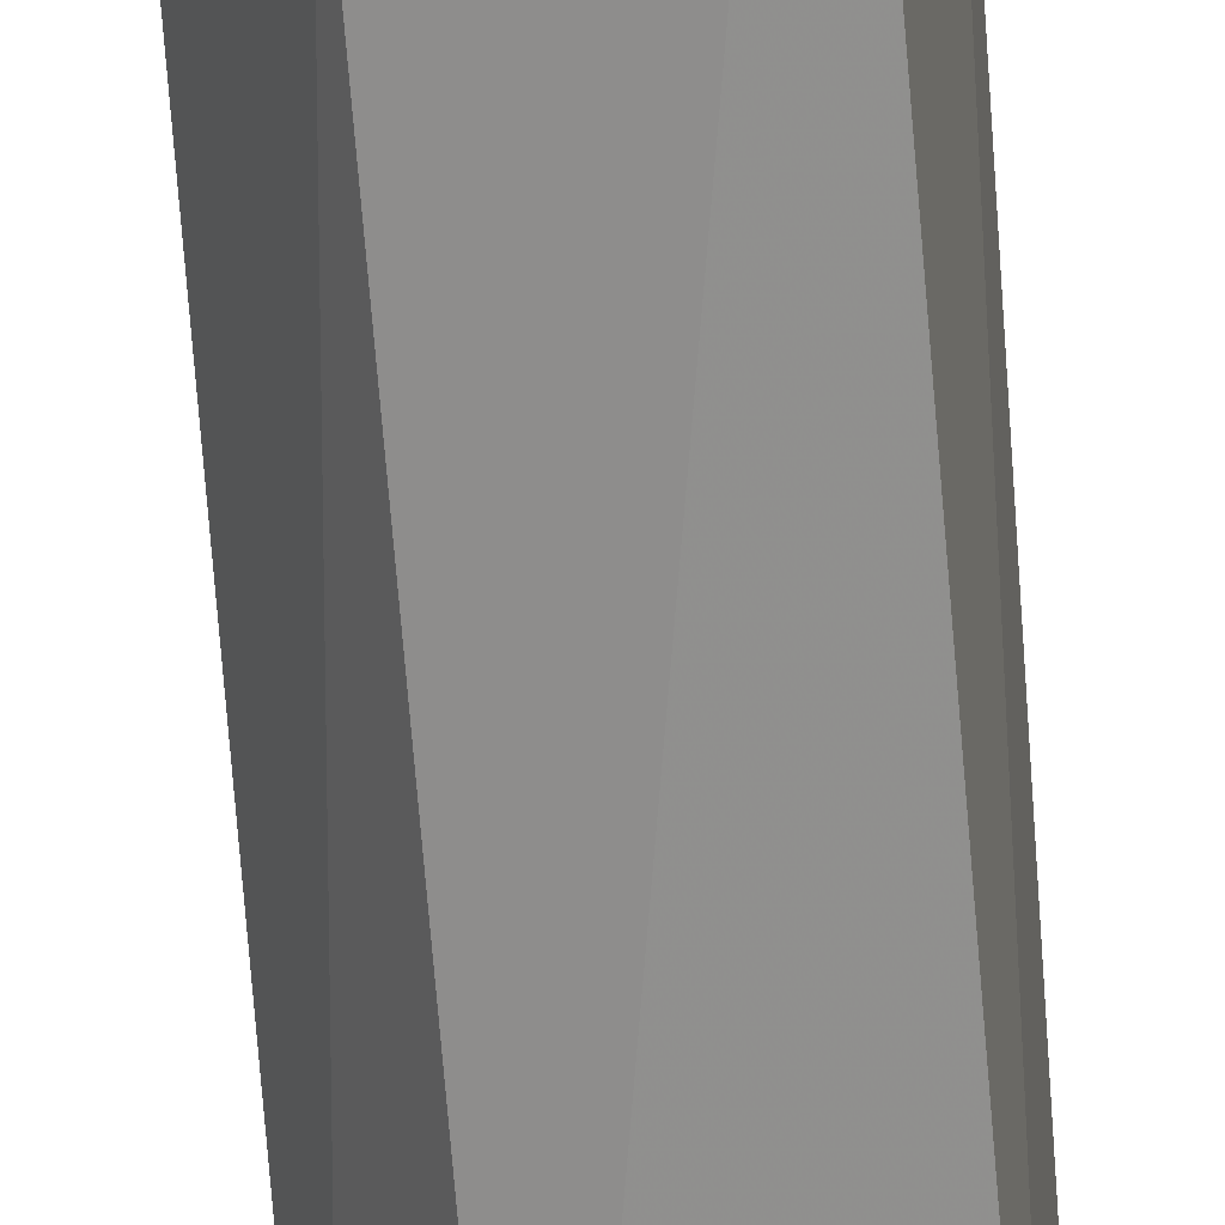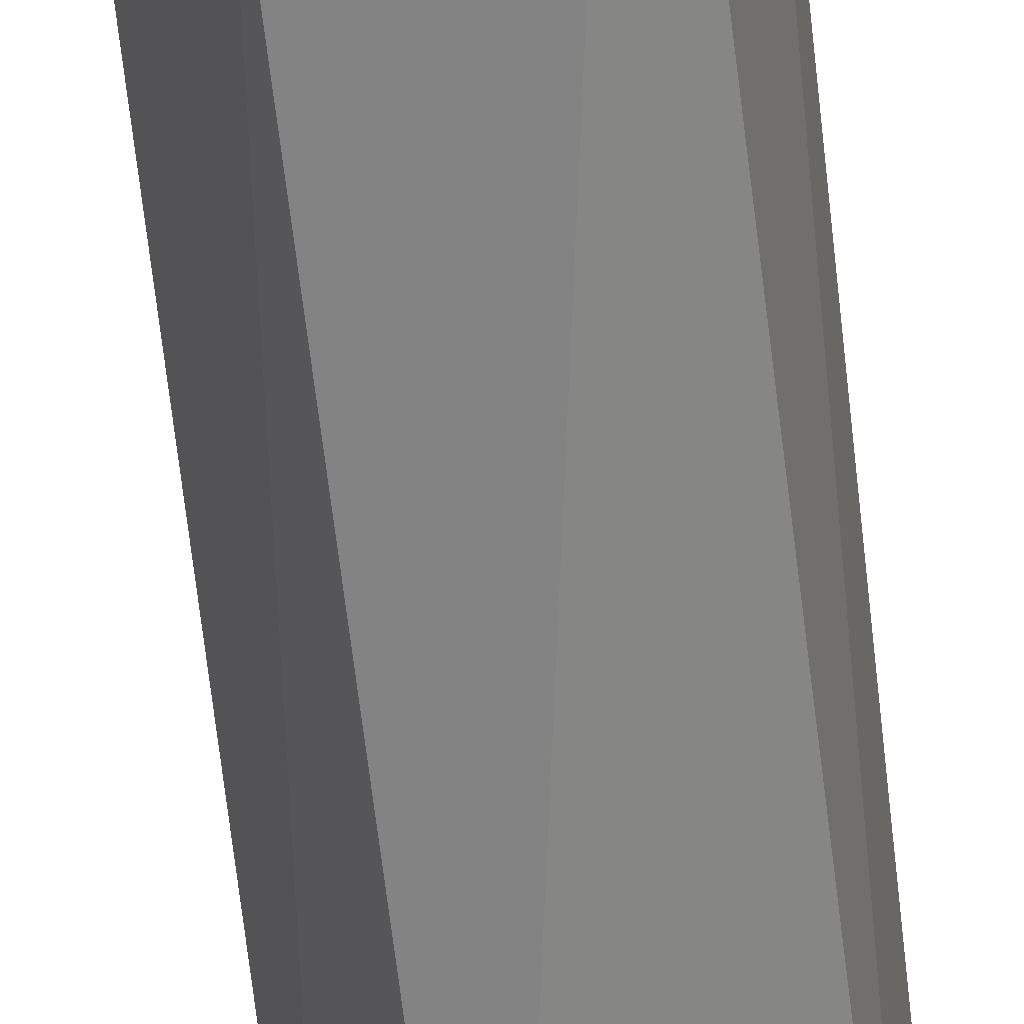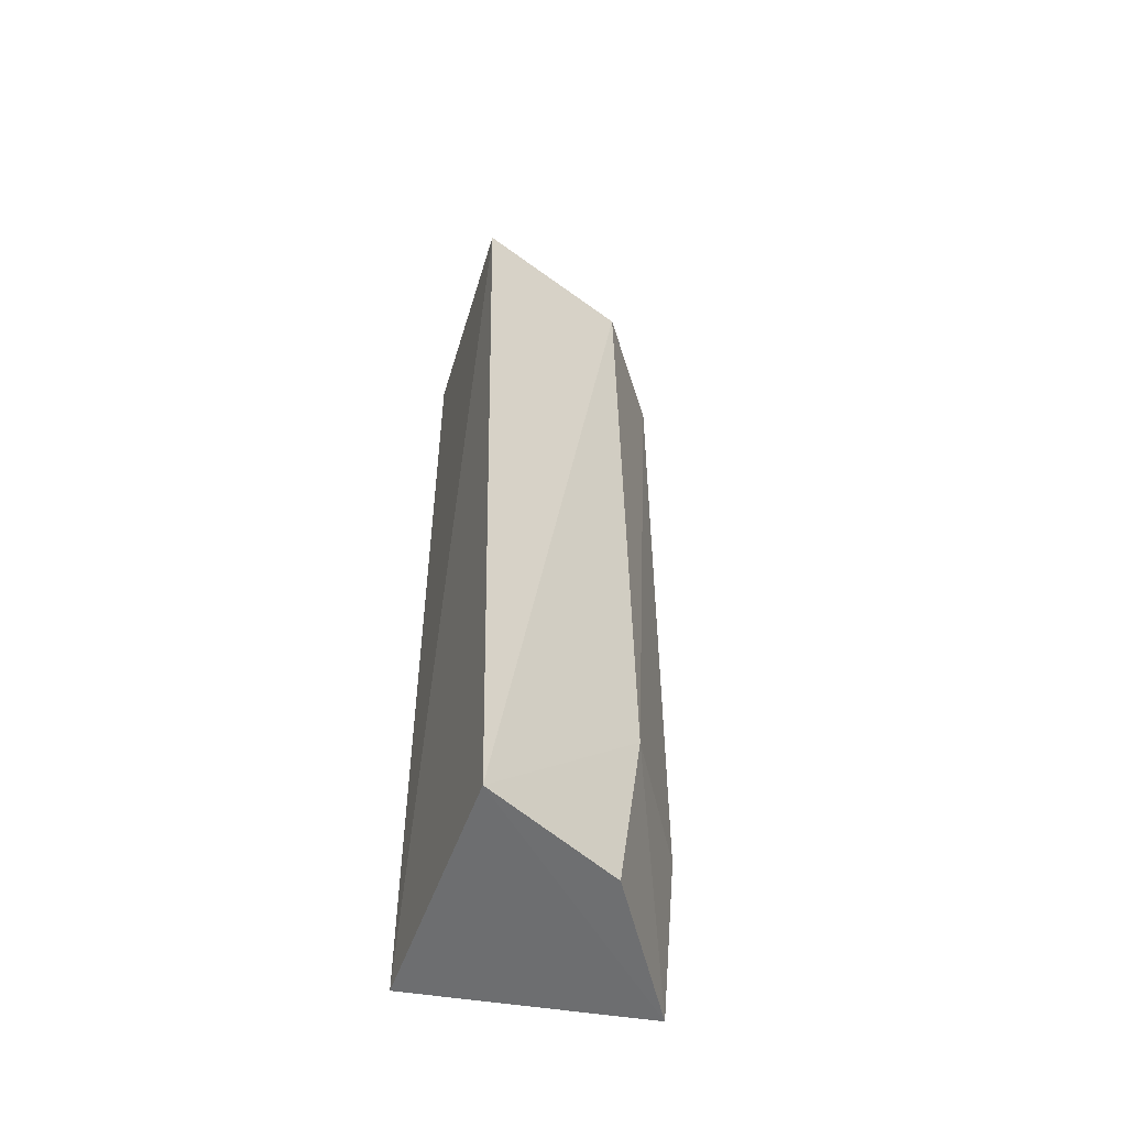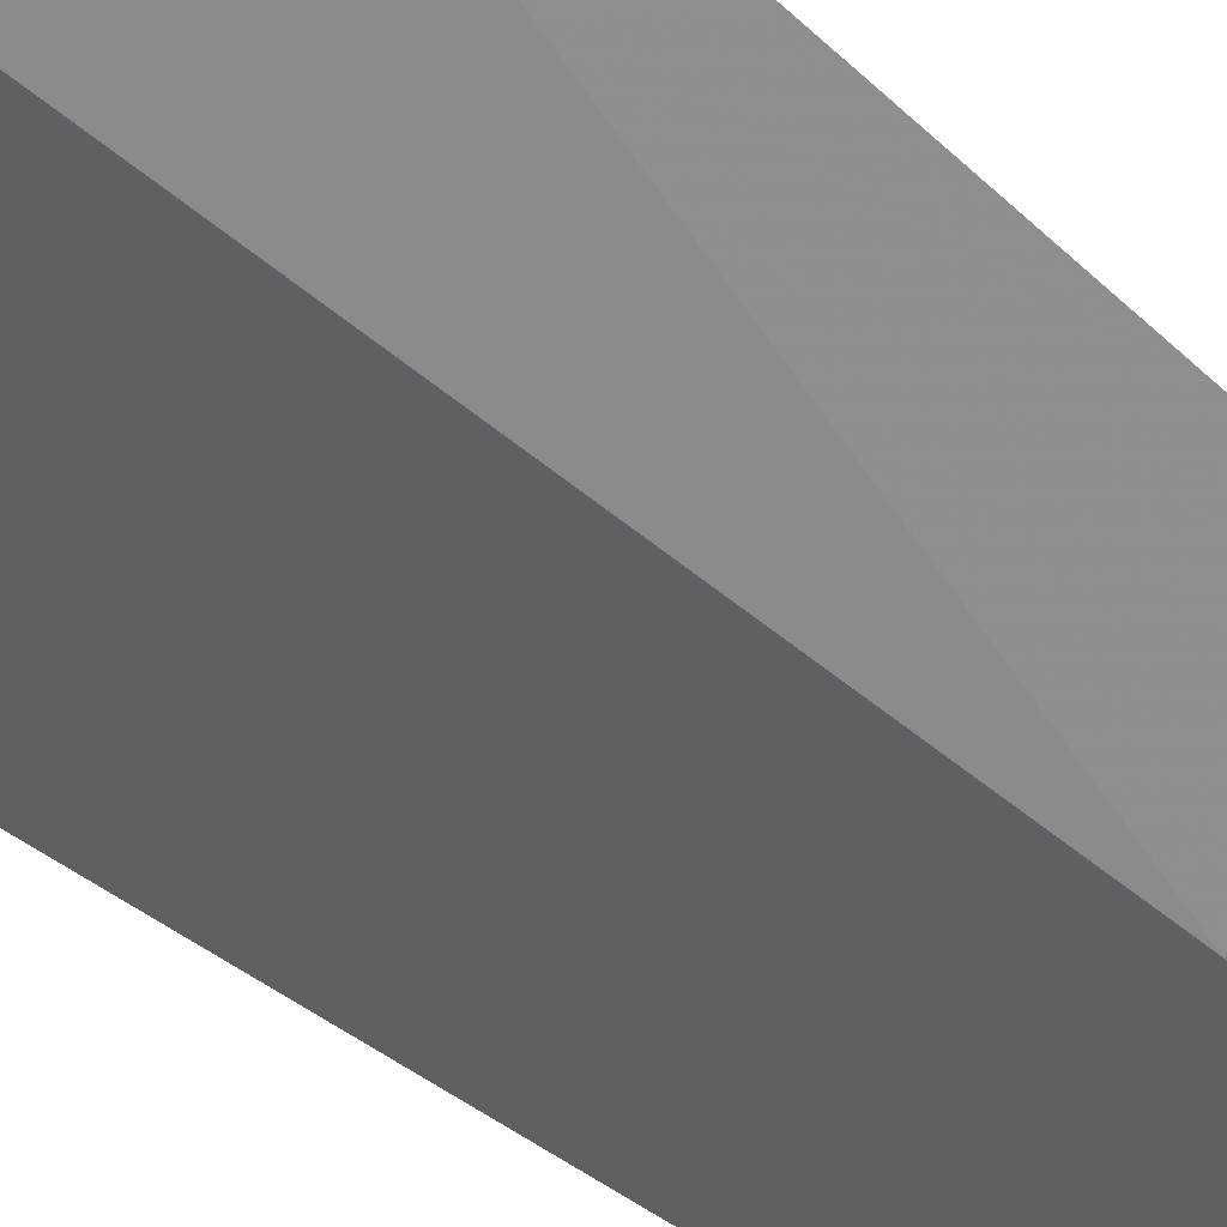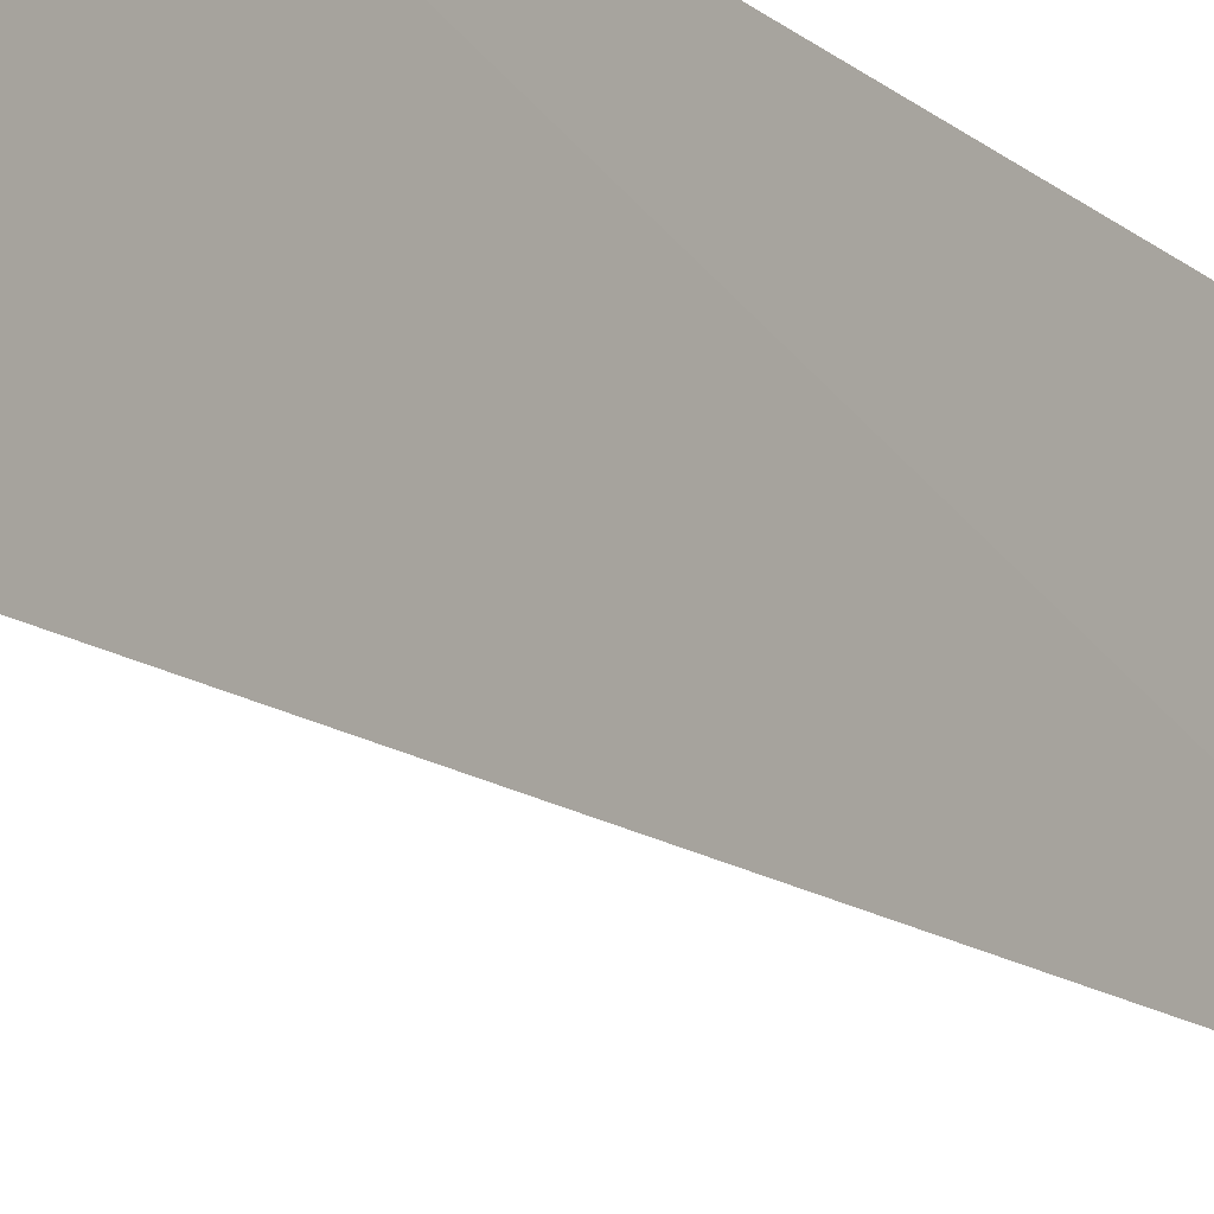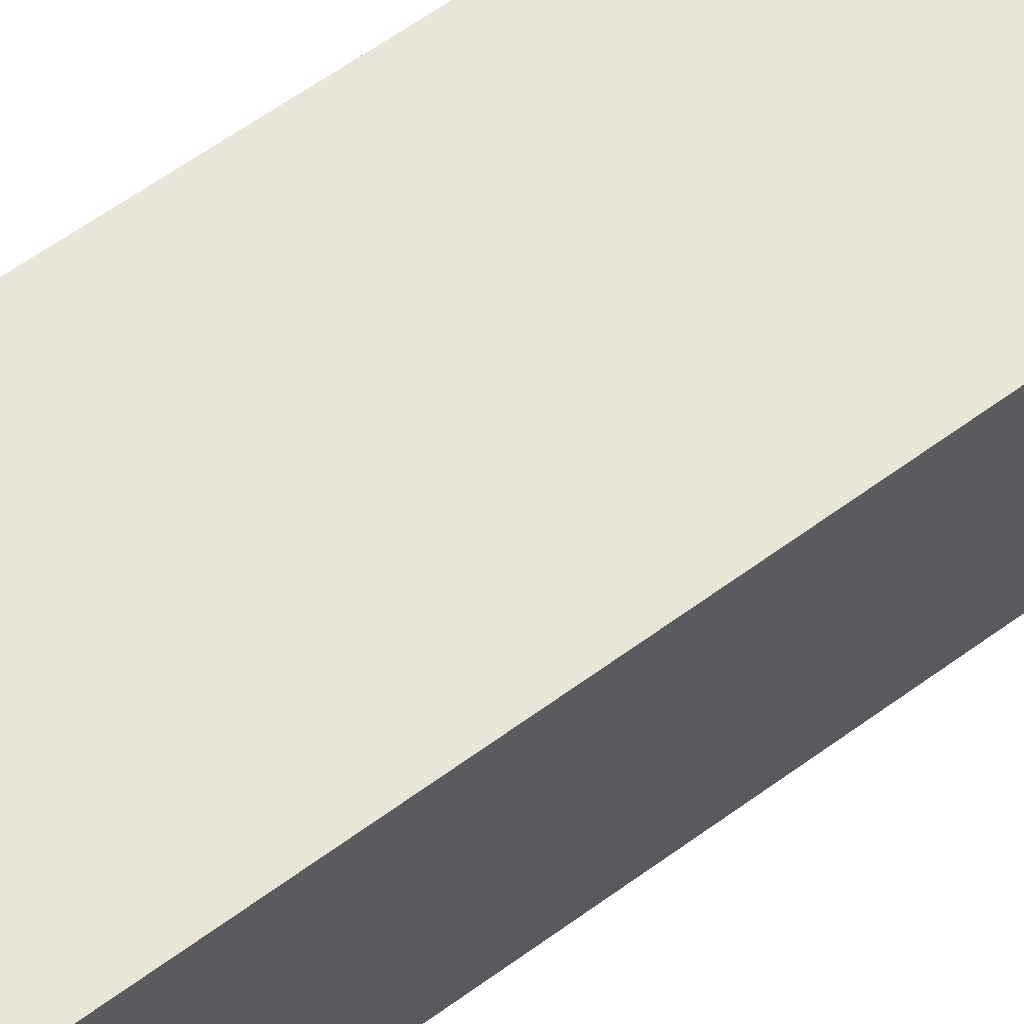
<metadata>
{"format":"obj","ext":"obj","renderer":"f3d","projection":"perspective","resolution":1024,"background":"white","views":[{"elev":-76.4,"azim":-175.8,"up":"+Y"},{"elev":-73.0,"azim":-173.5,"up":"+Y"},{"elev":-52.7,"azim":-11.2,"up":"+Z"},{"elev":-23.6,"azim":29.9,"up":"+Y"},{"elev":-17.9,"azim":-145.6,"up":"+Y"},{"elev":57.9,"azim":-127.8,"up":"+Y"}]}
</metadata>
<code>
v 0.02558 -0.09987 0.1463
v 0.1116 -0.01692 -0.2375
v 0.117 -0.0163 0.1463
v 0.01687 -0.01128 0.1439
v 0.01687 -0.01128 -0.2348
v 0.09317 -0.07218 -0.1591
v 0.1179 -0.0165 -0.1613
v 0.08989 -0.06807 0.1435
v 0.03189 -0.1106 -0.2328
v 0.08267 -0.07913 -0.2349
f 1 3 4
f 5 1 4
f 5 4 3
f 7 5 3
f 7 2 5
f 7 6 2
f 7 3 6
f 8 6 3
f 8 3 1
f 9 5 2
f 9 1 5
f 9 8 1
f 9 6 8
f 10 9 2
f 10 2 6
f 10 6 9

</code>
